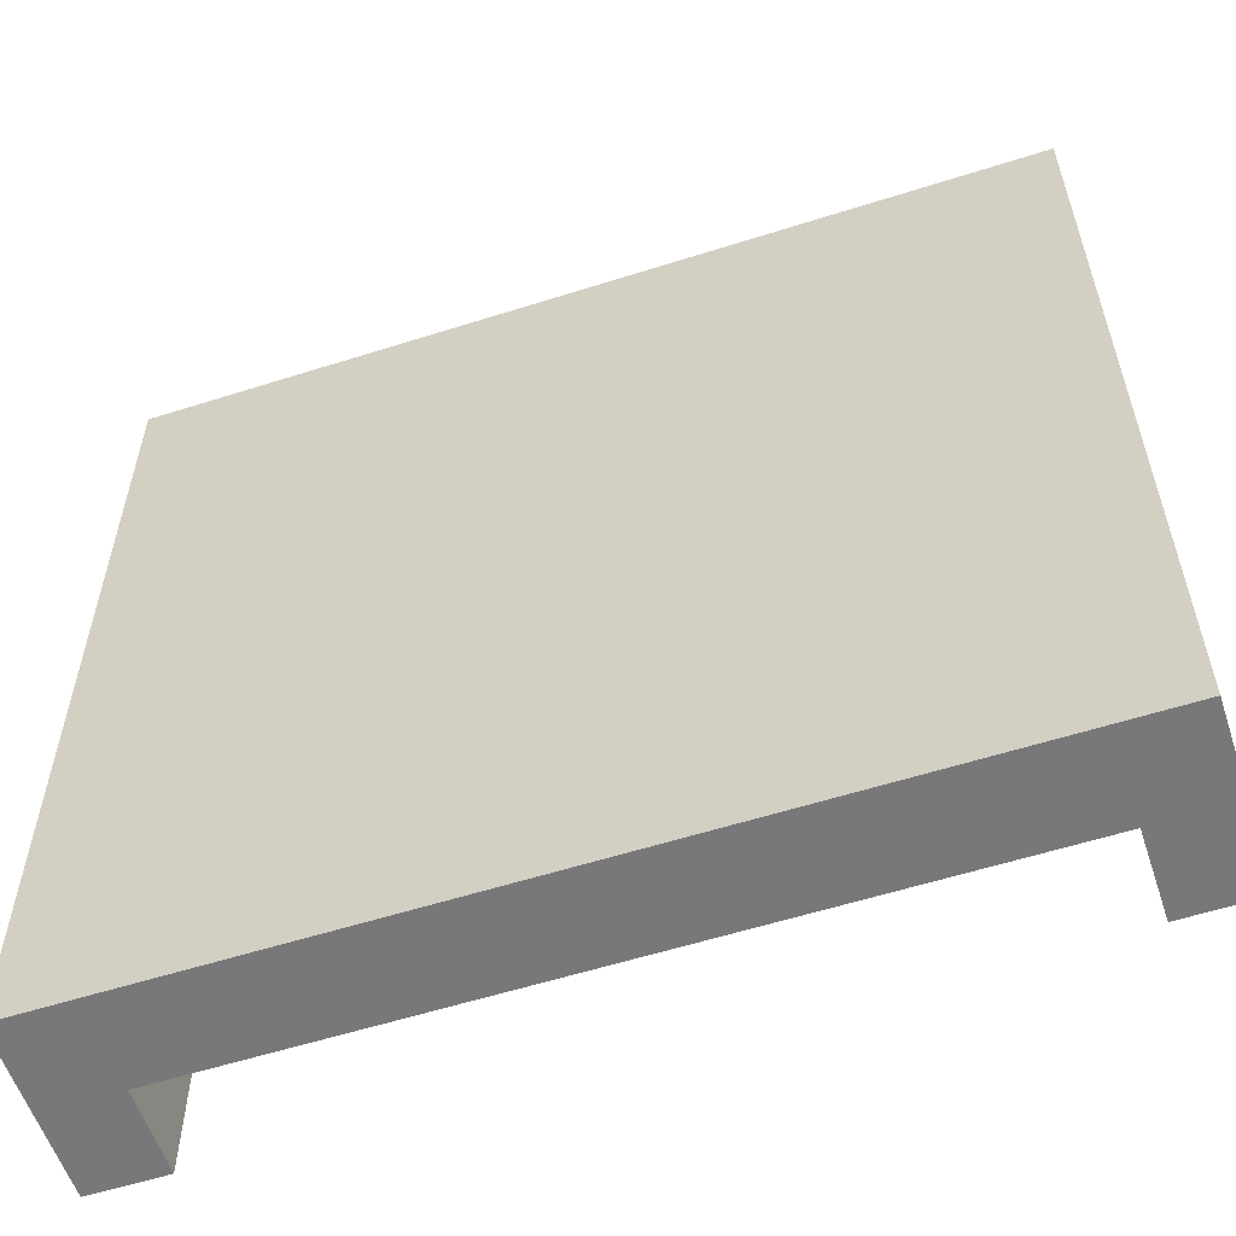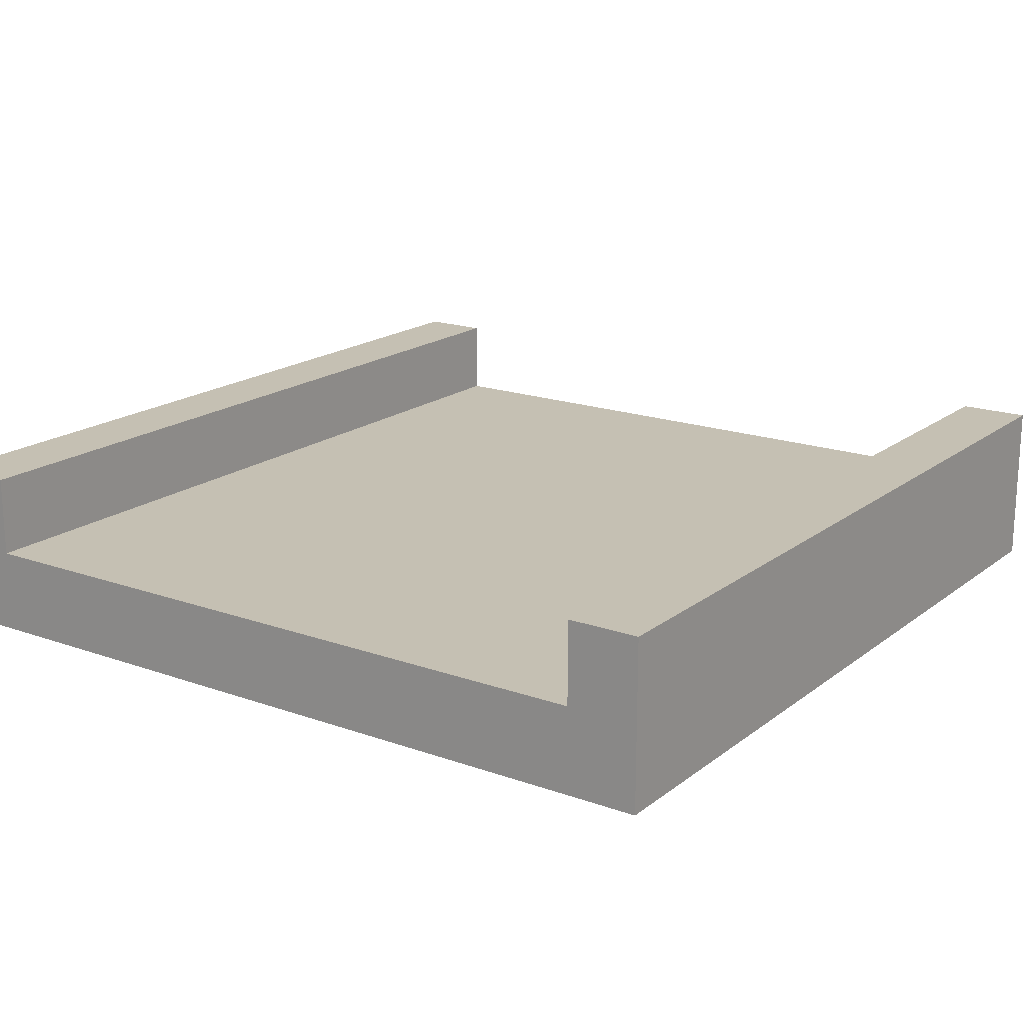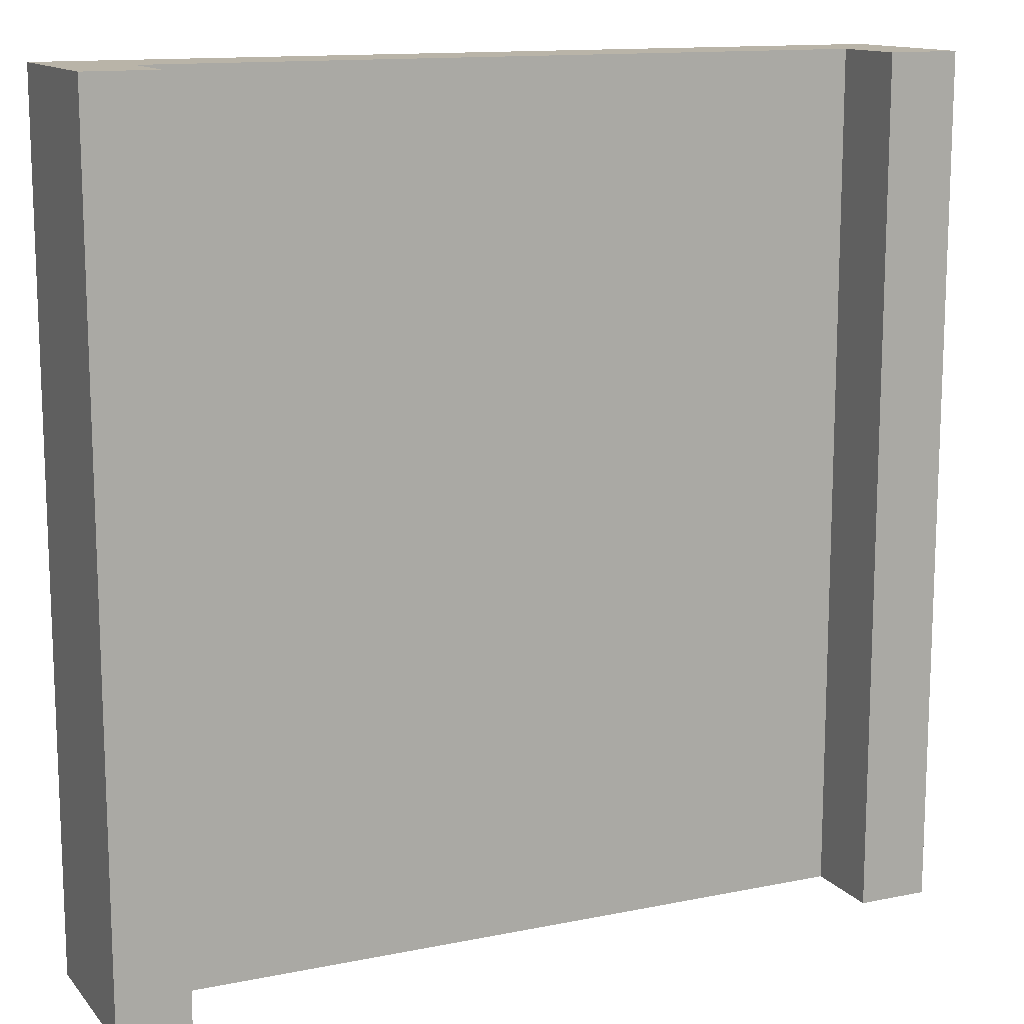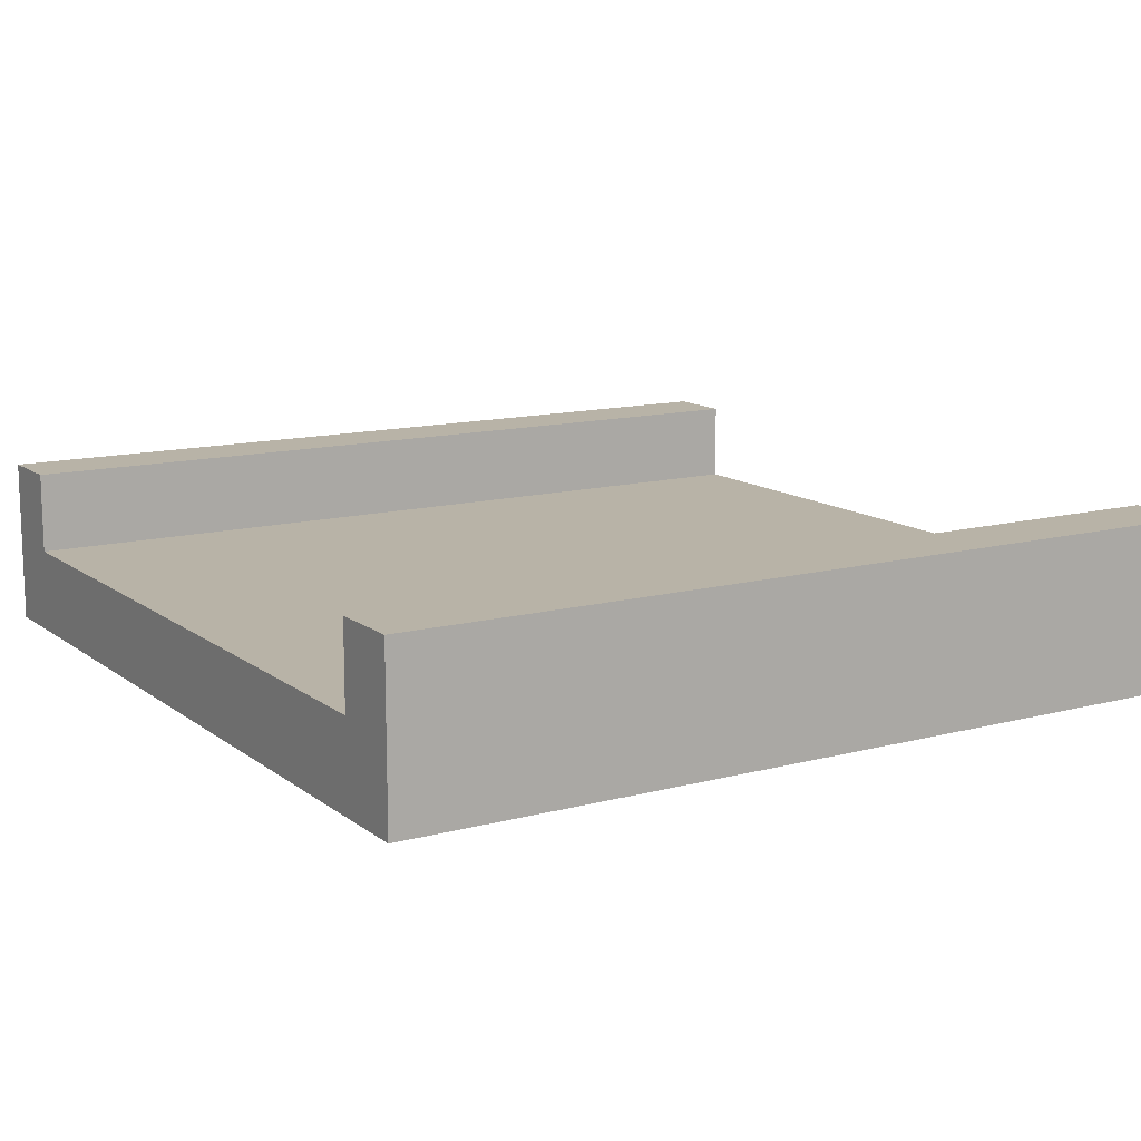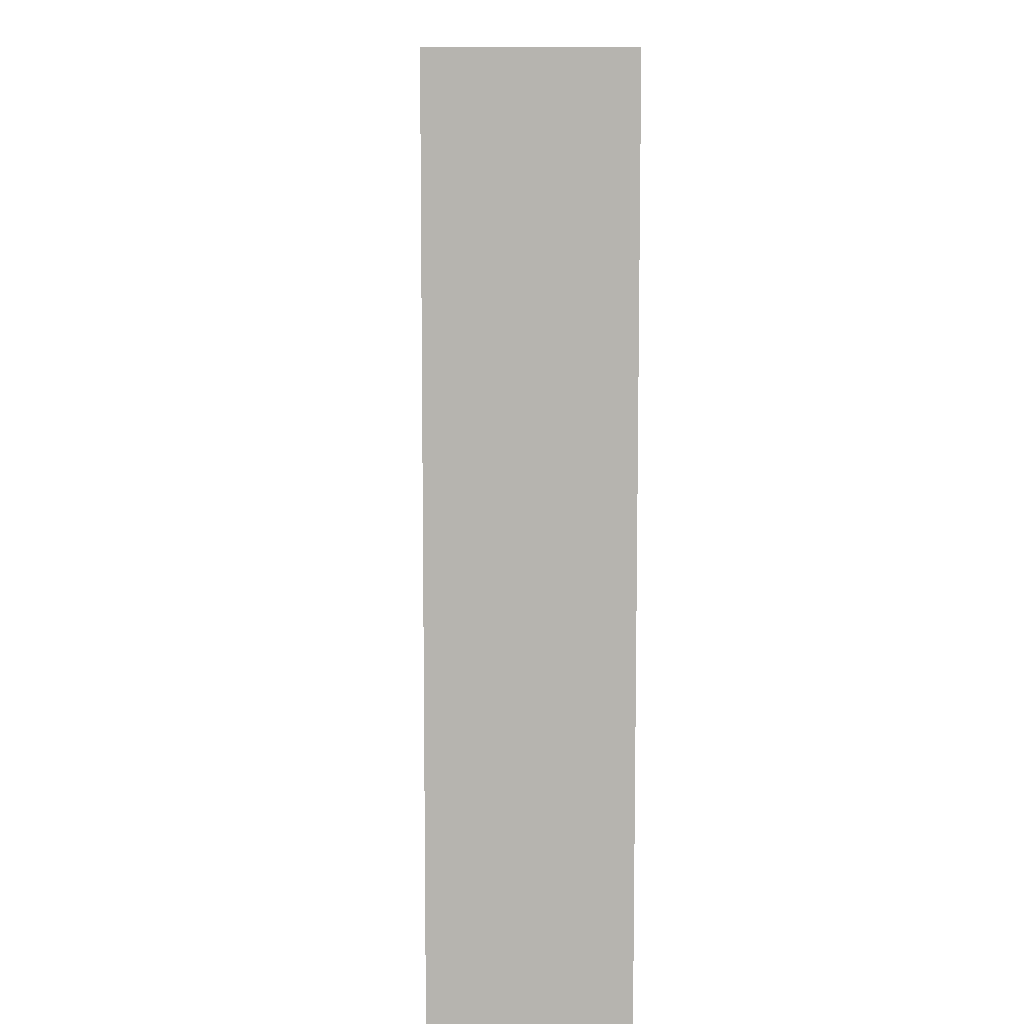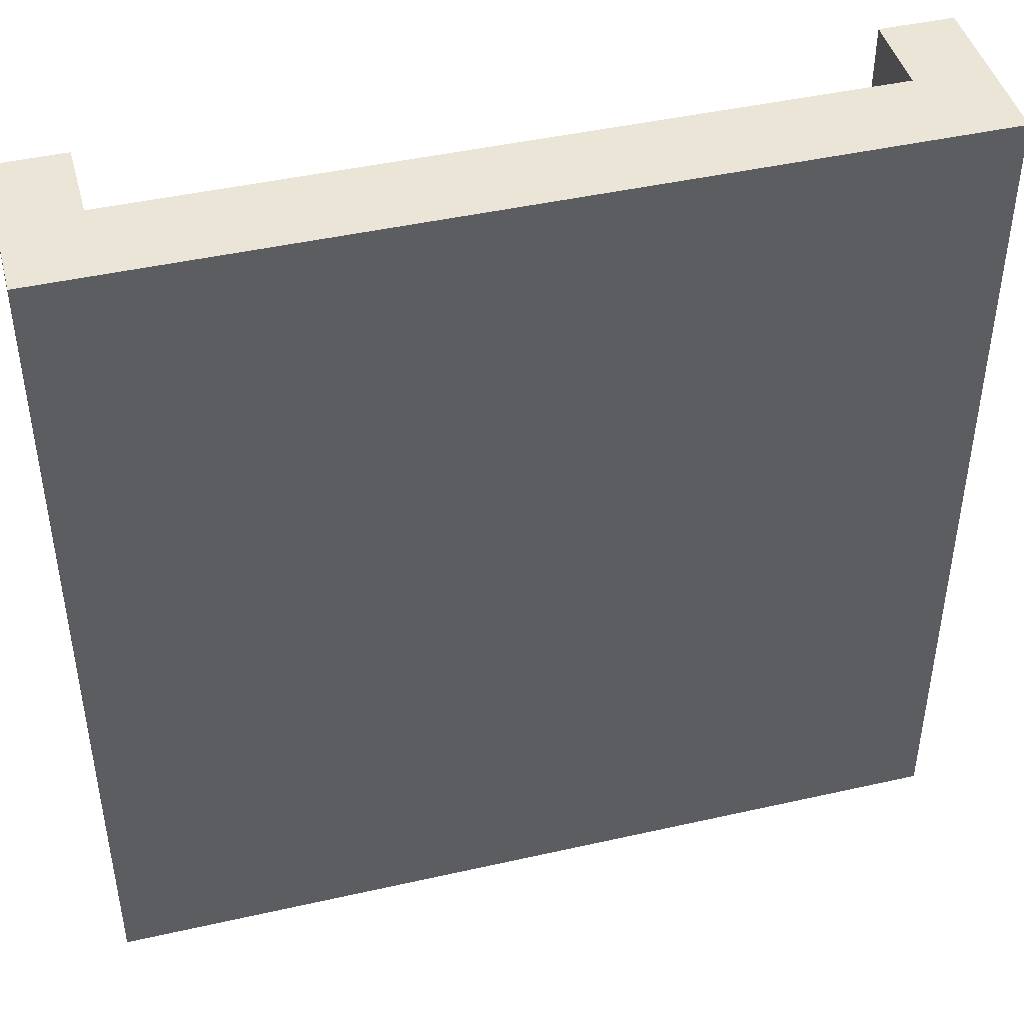
<metadata>
{"format":"obj","ext":"obj","renderer":"f3d","projection":"perspective","resolution":1024,"background":"white","views":[{"elev":-57.6,"azim":18.3,"up":"+Z"},{"elev":18.1,"azim":-145.2,"up":"+Y"},{"elev":13.2,"azim":155.2,"up":"+Z"},{"elev":12.8,"azim":-121.5,"up":"+Y"},{"elev":9.6,"azim":88.1,"up":"+Z"},{"elev":44.4,"azim":-14.8,"up":"+Z"}]}
</metadata>
<code>
o Cube
v -1 -0.1 1
v -1 0.1 1
v -1 -0.1 -1
v -1 0.1 -1
v 1 -0.1 1
v 1 0.1 1
v 1 -0.1 -1
v 1 0.1 -1
v 0.8333 -0.1 -1
v -0.8333 -0.1 -1
v -0.8333 0.1 -1
v 0.8333 0.1 -1
v -0.8333 -0.1 1
v 0.8333 -0.1 1
v 0.8333 0.1 1
v -0.8333 0.1 1
v -1 0.2905 1
v -1 0.2905 -1
v 0.8333 0.2905 -1
v 1 0.2905 -1
v 1 0.2905 1
v -0.8333 0.2905 1
v -0.8333 0.2905 -1
v 0.8333 0.2905 1
f 1 2 4 3
f 9 12 8 7
f 7 8 6 5
f 13 16 2 1
f 9 7 5 14
f 16 11 23 22
f 11 4 18 23
f 12 11 16 15
f 3 10 13 1
f 10 9 14 13
f 5 6 15 14
f 14 15 16 13
f 3 4 11 10
f 10 11 12 9
f 23 18 17 22
f 20 19 24 21
f 6 8 20 21
f 4 2 17 18
f 2 16 22 17
f 12 15 24 19
f 15 6 21 24
f 8 12 19 20

</code>
